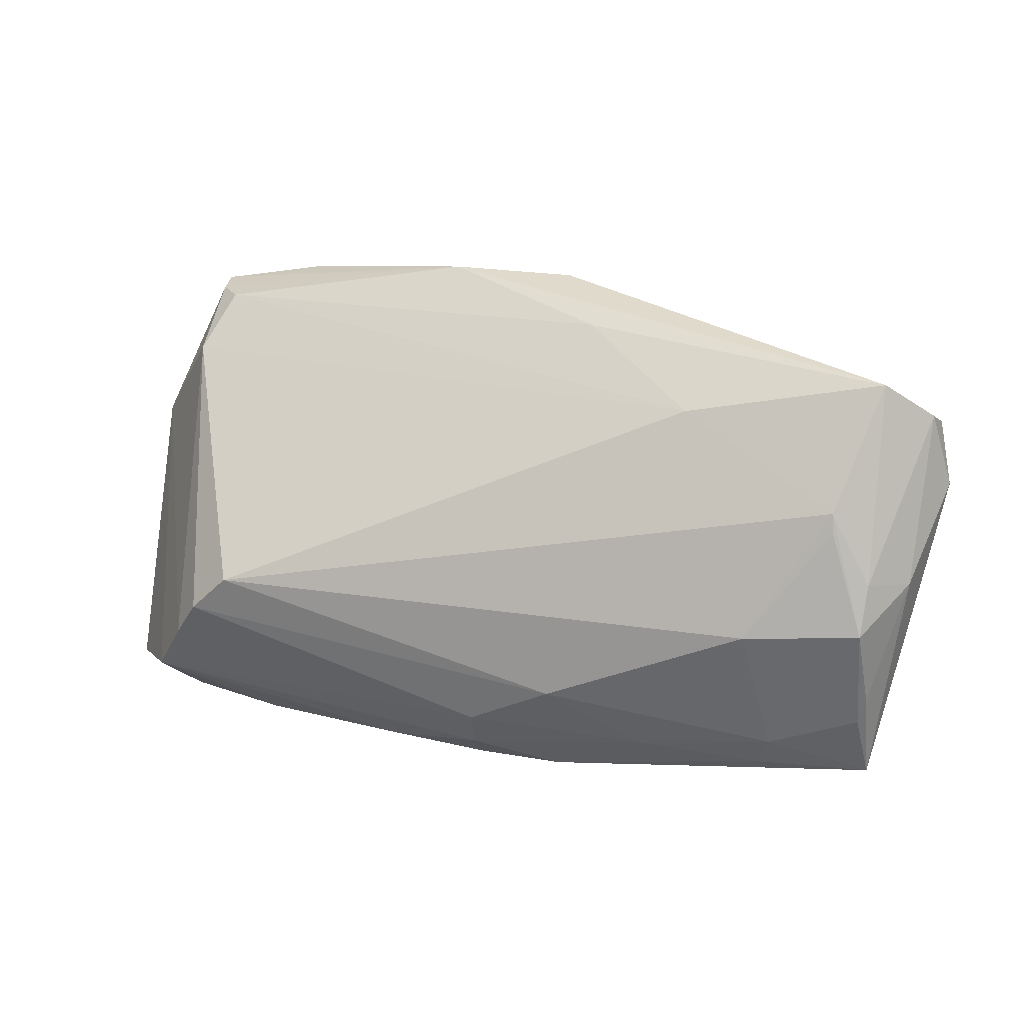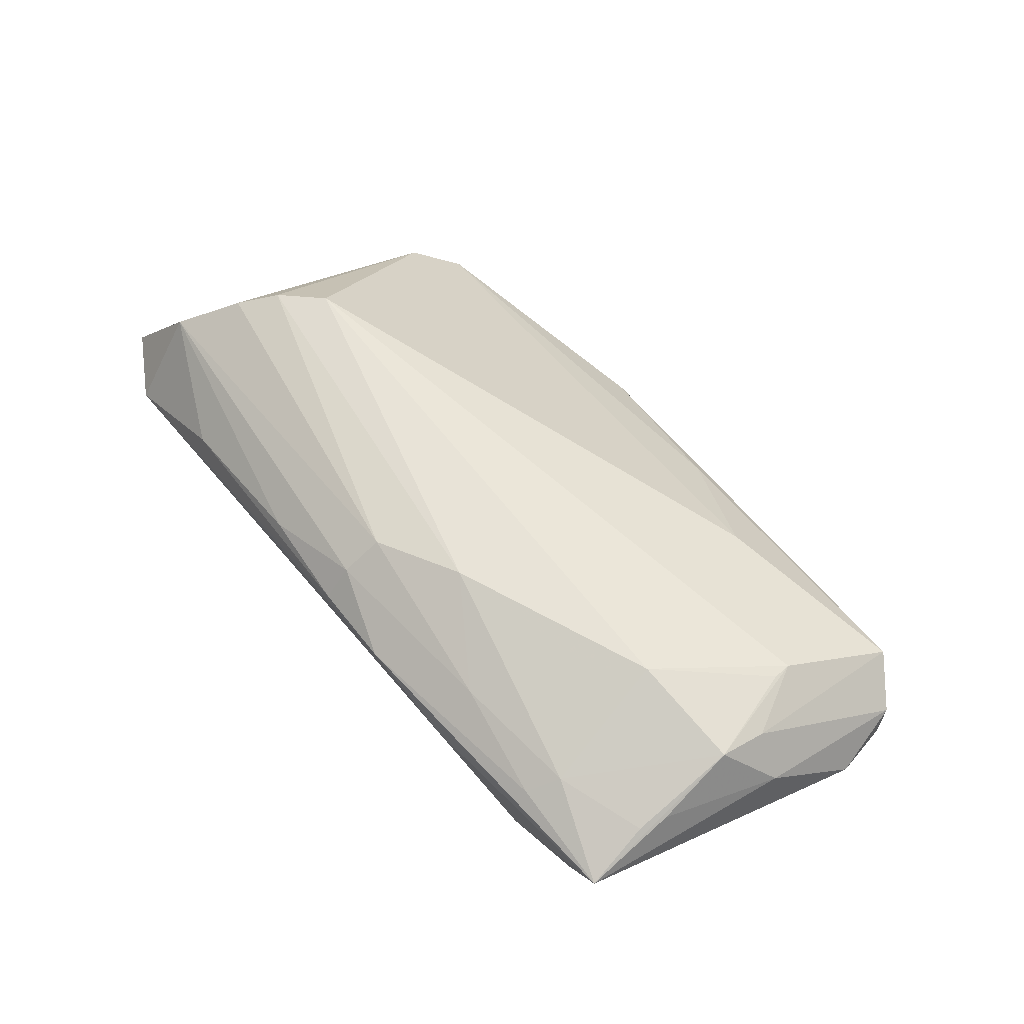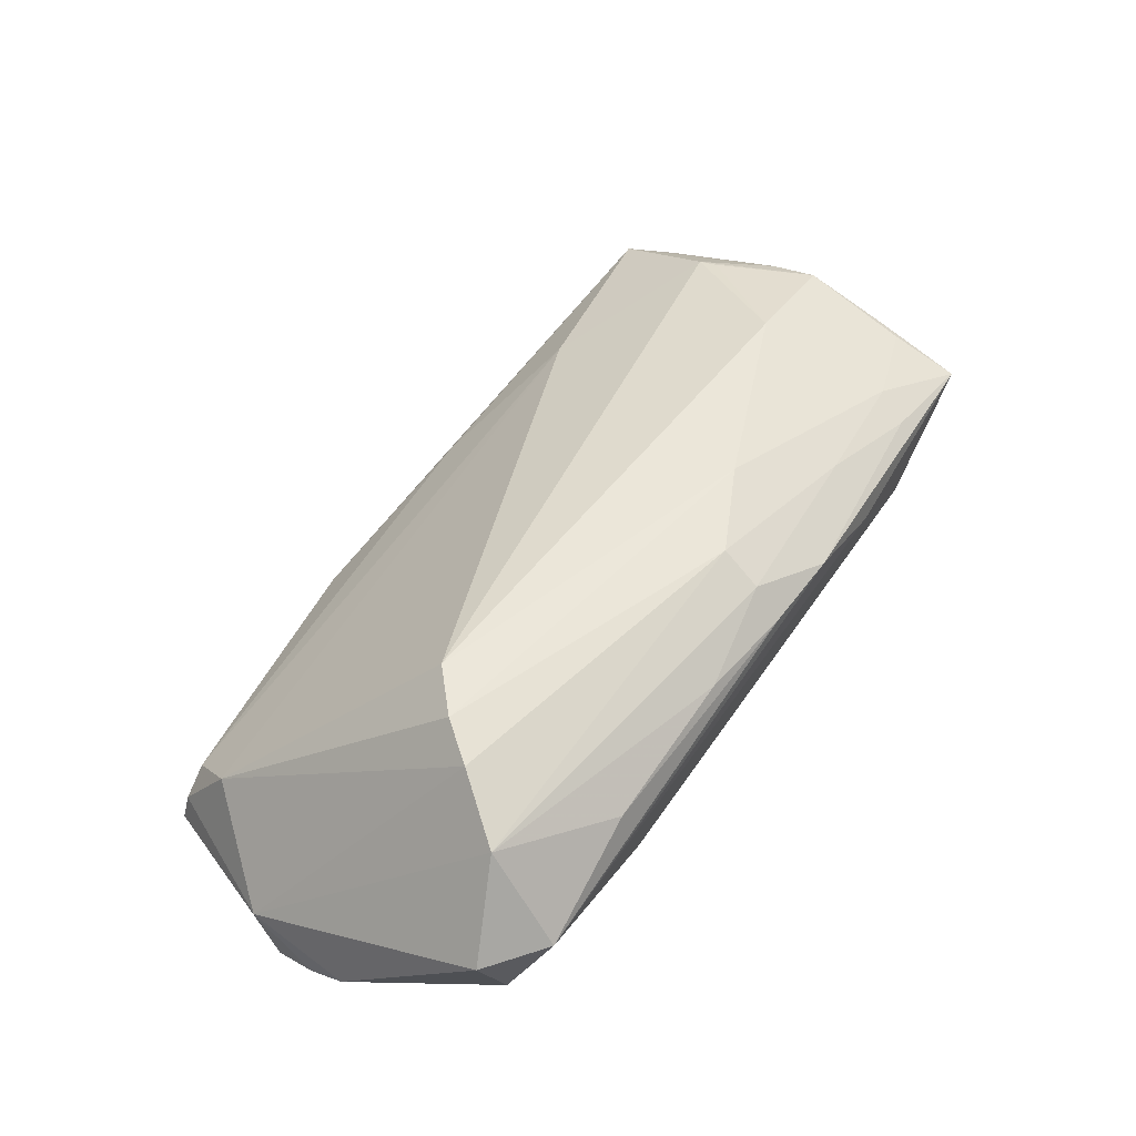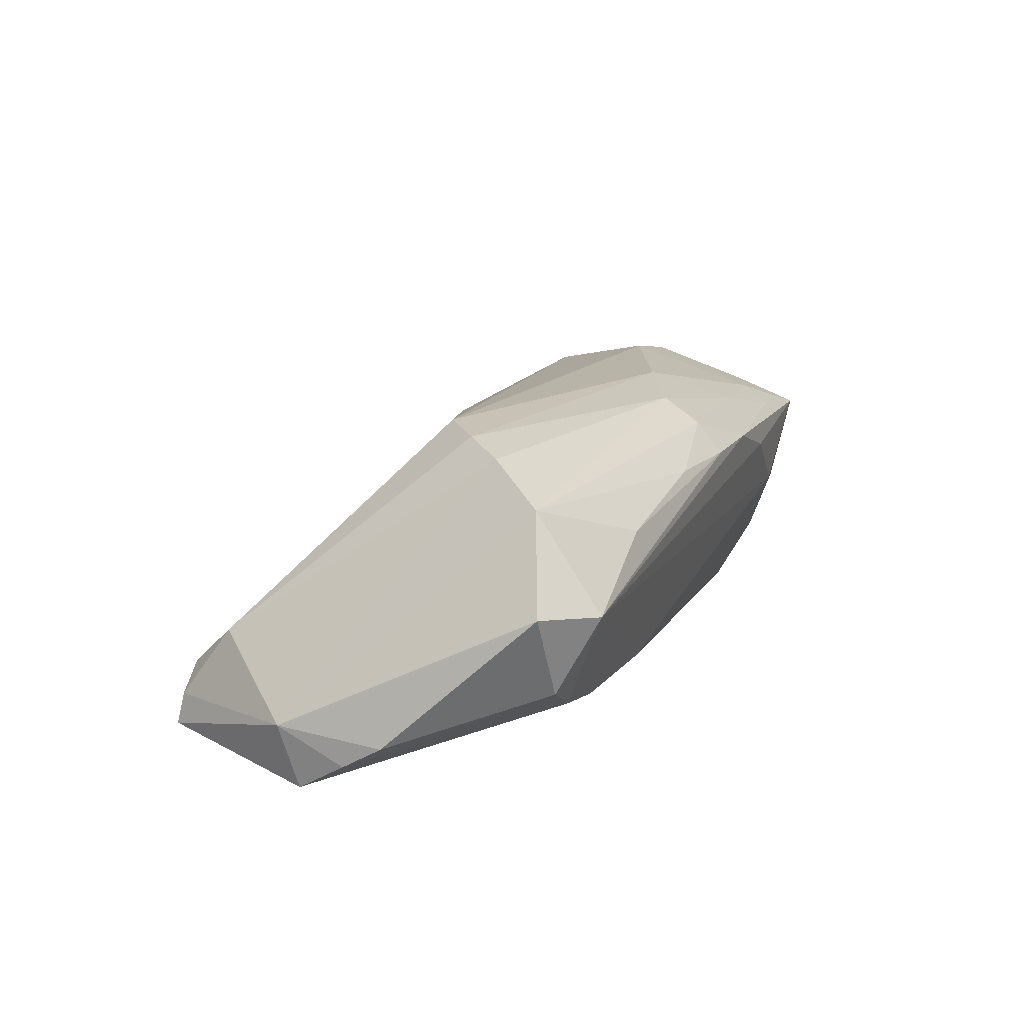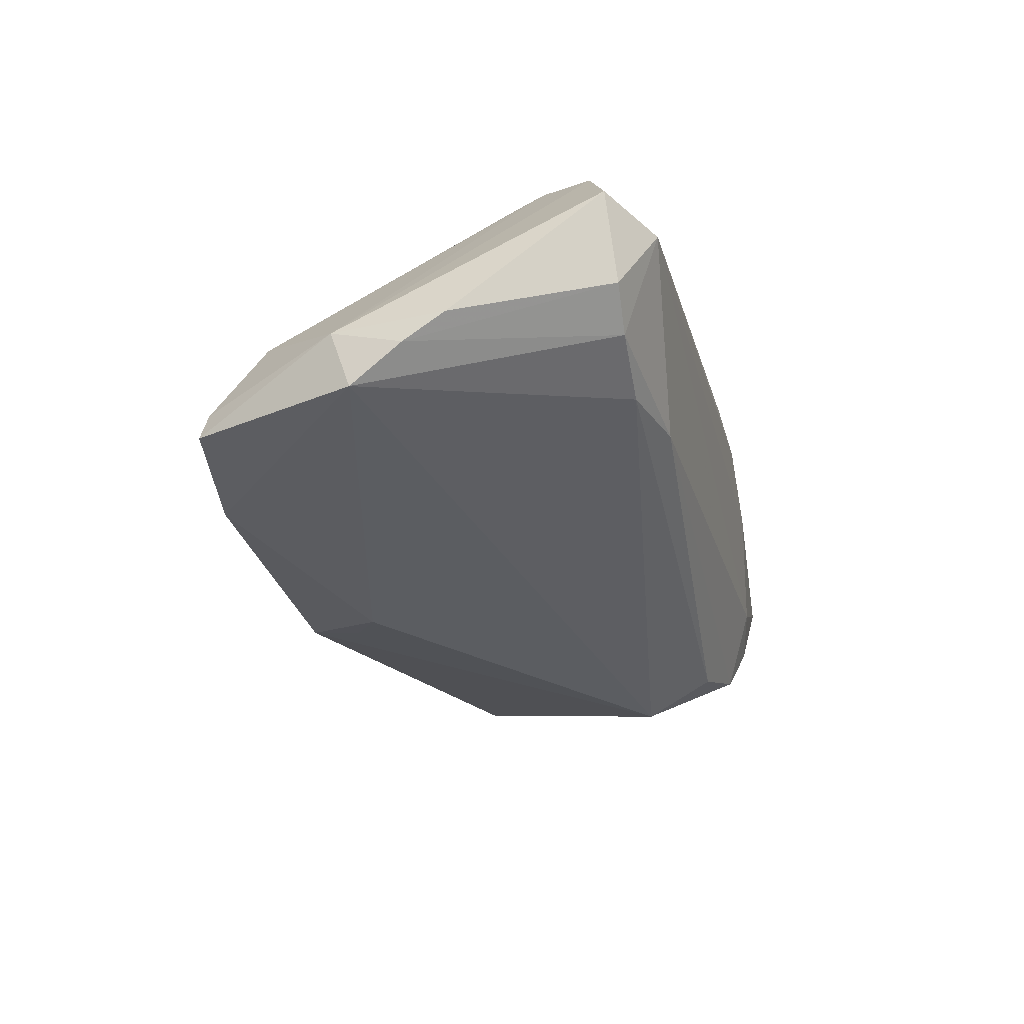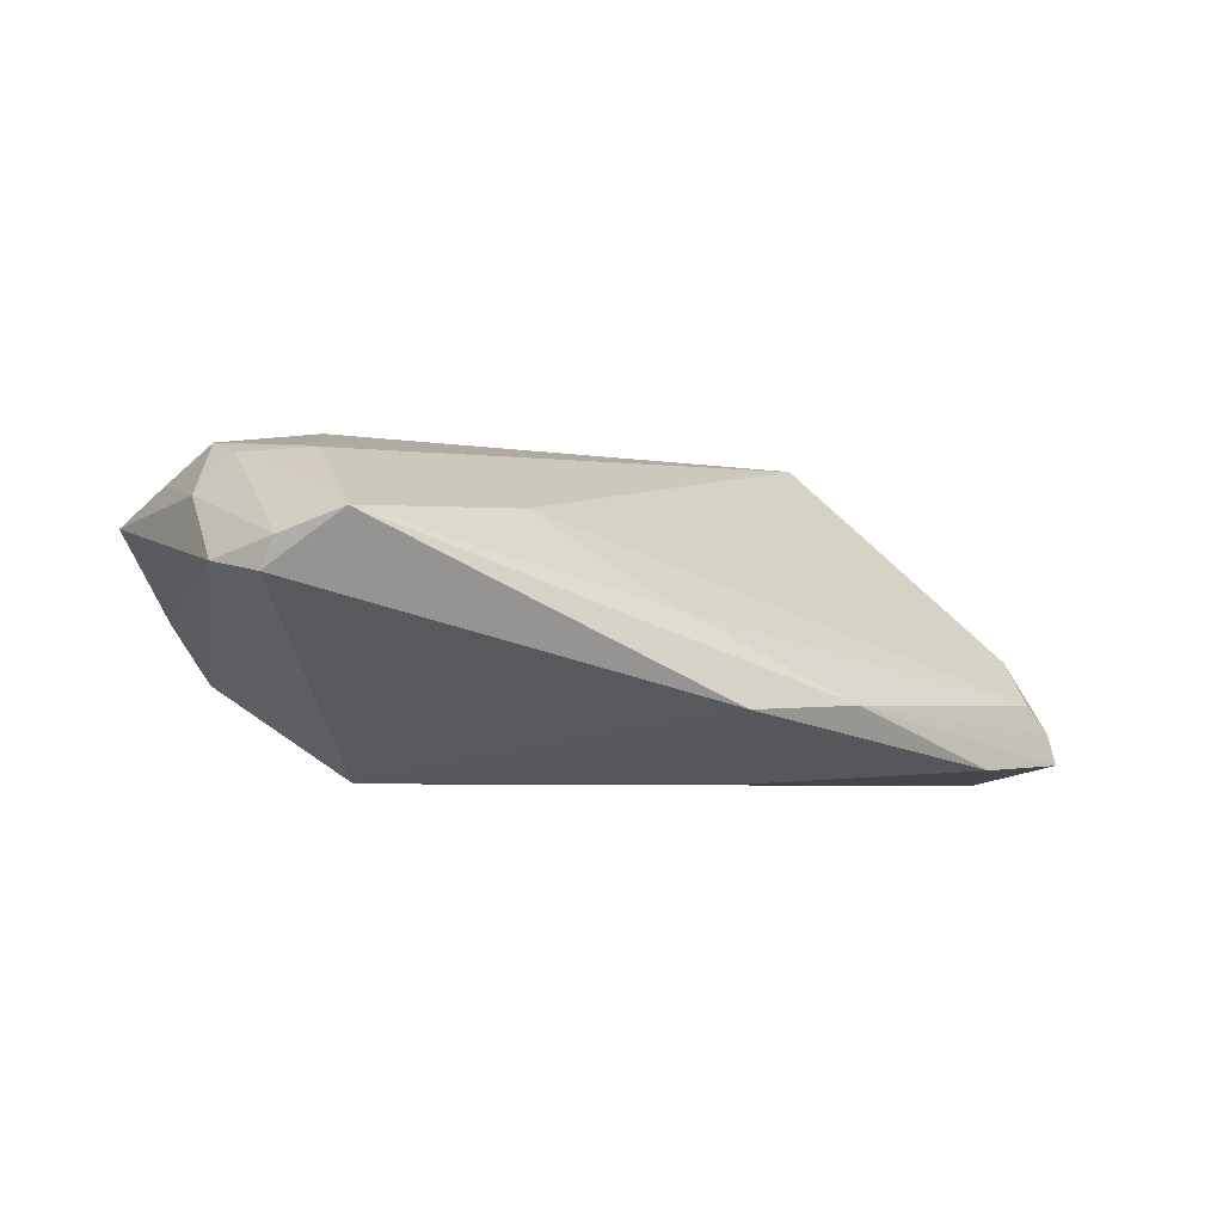
<metadata>
{"format":"obj","ext":"obj","renderer":"f3d","projection":"perspective","resolution":1024,"background":"white","views":[{"elev":19.5,"azim":17.3,"up":"+Y"},{"elev":62.4,"azim":51.7,"up":"+Z"},{"elev":49.8,"azim":-55.4,"up":"+Z"},{"elev":14.8,"azim":-67.4,"up":"+Z"},{"elev":-35.4,"azim":-75.0,"up":"+Z"},{"elev":-4.9,"azim":143.3,"up":"+Z"}]}
</metadata>
<code>
v 0.05484 0.01932 0.003355
v -0.04152 -0.01529 0.01795
v 0.05013 -0.02676 0.008711
v -0.03192 -0.02929 0.008423
v 0.04946 0.0005064 0.01423
v -0.0004272 -0.02694 0.01515
v 0.05554 0.01768 -0.0001381
v 4.903e-05 -0.02217 0.01806
v -0.04438 0.02432 -0.01083
v 0.03086 -0.01155 0.01761
v -0.03324 -0.006102 0.02026
v -0.03821 -0.01076 0.01958
v -0.04659 -0.0223 0.01378
v -0.0002989 0.02171 -0.0166
v 0.02903 -0.02179 -0.01444
v -0.04957 -0.0259 -0.00653
v 0.0572 0.01025 0.001407
v -0.007976 0.01699 -0.02026
v -0.05688 -0.002578 -0.01623
v -0.04659 -0.03031 0.002262
v 0.03553 -0.02752 -0.0002475
v -0.05627 0.00624 -0.01263
v -0.05556 0.003864 -0.02026
v -0.0004854 -0.03022 0.01139
v 0.04992 -0.01538 0.01239
v 0.03515 -0.006451 0.01849
v 0.04491 0.006869 0.01458
v -0.01302 -0.02921 0.01155
v 0.01003 0.02604 -0.002282
v 0.02679 -0.01358 -0.02026
v 0.04467 0.009227 0.01413
v 0.03818 -0.02253 0.01296
v -0.04754 0.02449 -0.0142
v 0.03994 -0.02362 -0.009011
v 0.03629 -0.02647 0.01098
v -0.0572 -0.007639 -0.01316
v -0.01127 0.03031 -0.01182
v 0.05391 -0.0004761 0.009386
v 0.04903 -0.005594 0.01605
v -0.04711 0.01788 -0.005182
v -0.05436 -0.02561 0.003559
v 0.04897 -0.01868 0.01198
v 0.04912 0.02347 0.006208
v -0.0345 -0.02461 -0.01173
v 0.009966 -0.03031 0.01151
v 0.04411 -0.02552 -0.002052
v 0.004188 0.02996 -0.01263
v -0.03399 0.02755 -0.0187
v 0.02248 -0.02447 0.01408
v -0.04393 -0.02532 -0.009608
v -0.02396 -0.02682 -0.009923
v 0.02222 -0.0296 0.007768
v 0.02502 0.01867 0.008258
v 0.01058 -0.01685 0.01932
v -0.04828 0.02508 -0.01795
f 30 44 23
f 30 15 44
f 34 15 30
f 14 30 18
f 18 23 48
f 18 30 23
f 46 21 34
f 3 21 46
f 3 46 17
f 17 30 7
f 34 30 17
f 17 46 34
f 54 49 32
f 11 12 54
f 11 40 12
f 52 3 45
f 52 21 3
f 45 3 35
f 35 49 45
f 3 32 35
f 35 32 49
f 48 23 55
f 12 40 2
f 13 4 28
f 3 17 38
f 26 32 39
f 26 11 54
f 3 39 42
f 42 32 3
f 39 32 42
f 1 17 7
f 7 43 1
f 1 38 17
f 48 55 37
f 40 11 53
f 21 52 20
f 20 52 45
f 20 13 41
f 20 4 13
f 22 55 23
f 22 36 41
f 41 13 22
f 22 2 40
f 13 2 22
f 19 22 23
f 36 22 19
f 8 2 13
f 54 12 8
f 12 2 8
f 8 49 54
f 25 39 3
f 3 38 25
f 25 38 39
f 54 32 10
f 10 26 54
f 32 26 10
f 5 1 43
f 39 38 5
f 38 1 5
f 11 26 31
f 43 53 31
f 31 53 11
f 31 5 43
f 39 5 31
f 40 53 9
f 47 43 7
f 47 37 43
f 7 30 47
f 47 30 14
f 48 37 47
f 47 18 48
f 14 18 47
f 43 37 29
f 29 53 43
f 37 9 29
f 29 9 53
f 21 20 51
f 44 15 51
f 51 15 34
f 34 21 51
f 24 20 45
f 4 20 24
f 24 28 4
f 16 20 41
f 41 36 16
f 36 19 16
f 33 22 40
f 55 22 33
f 40 9 33
f 33 37 55
f 33 9 37
f 13 28 6
f 6 8 13
f 28 24 6
f 6 24 45
f 45 49 6
f 49 8 6
f 27 26 39
f 39 31 27
f 27 31 26
f 23 44 50
f 44 51 50
f 50 16 19
f 50 19 23
f 50 51 20
f 20 16 50

</code>
